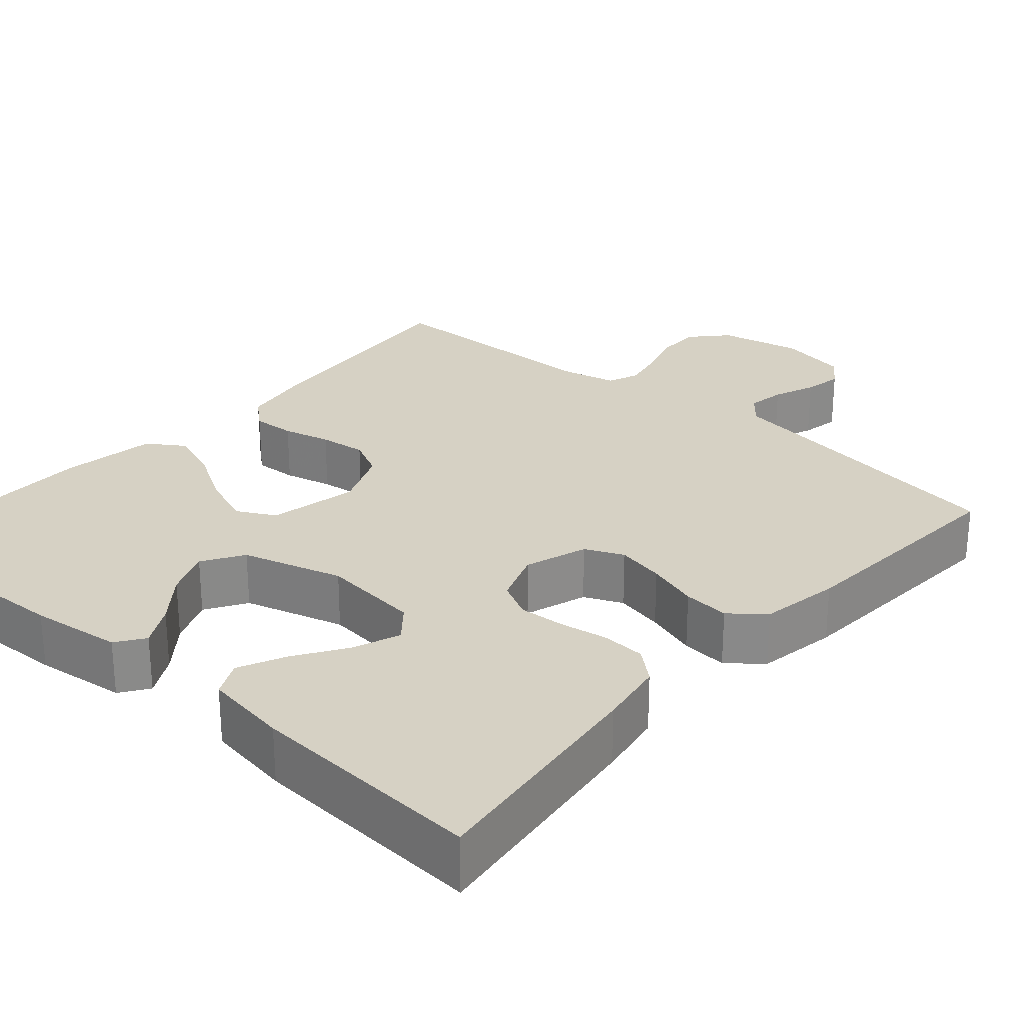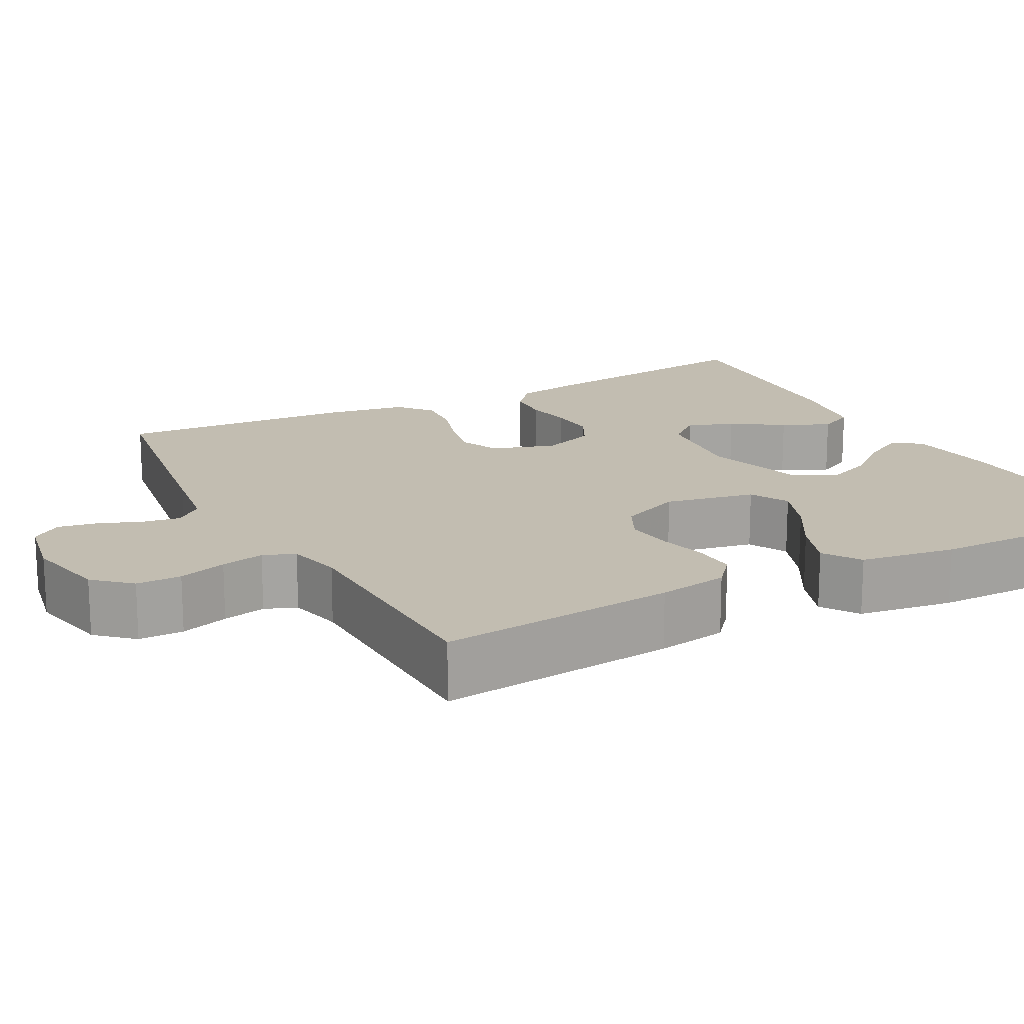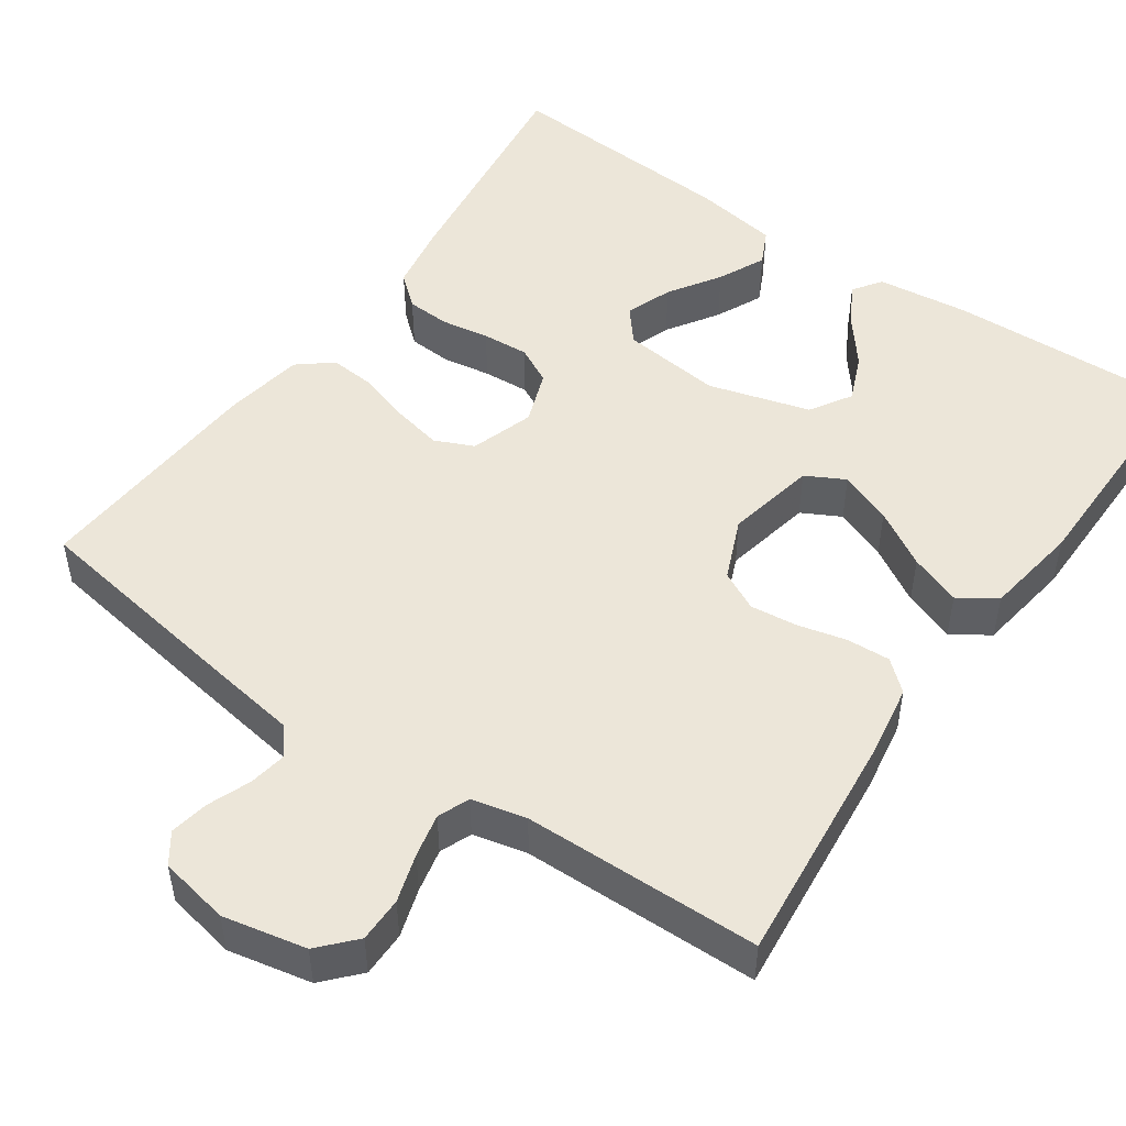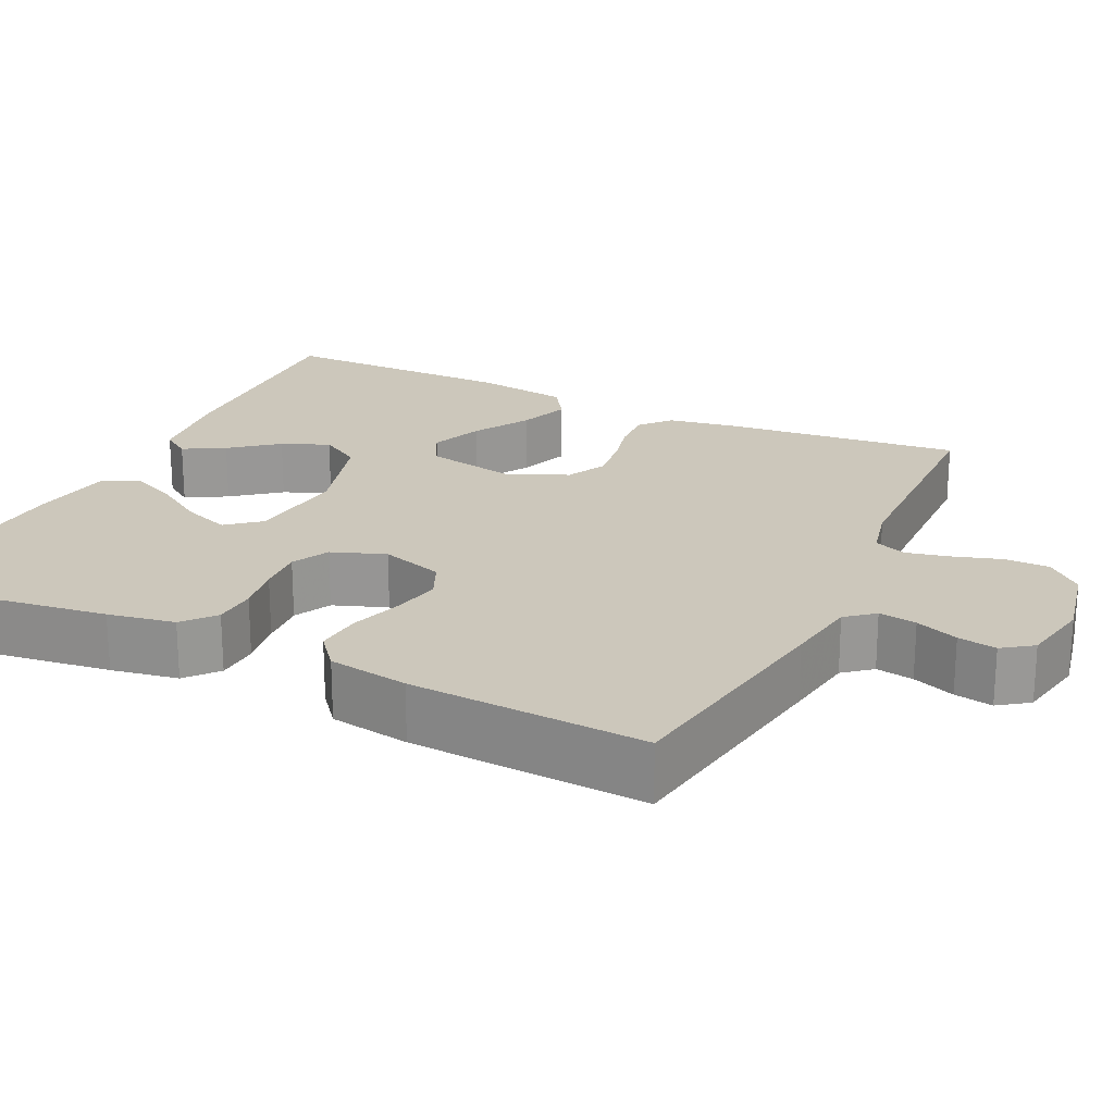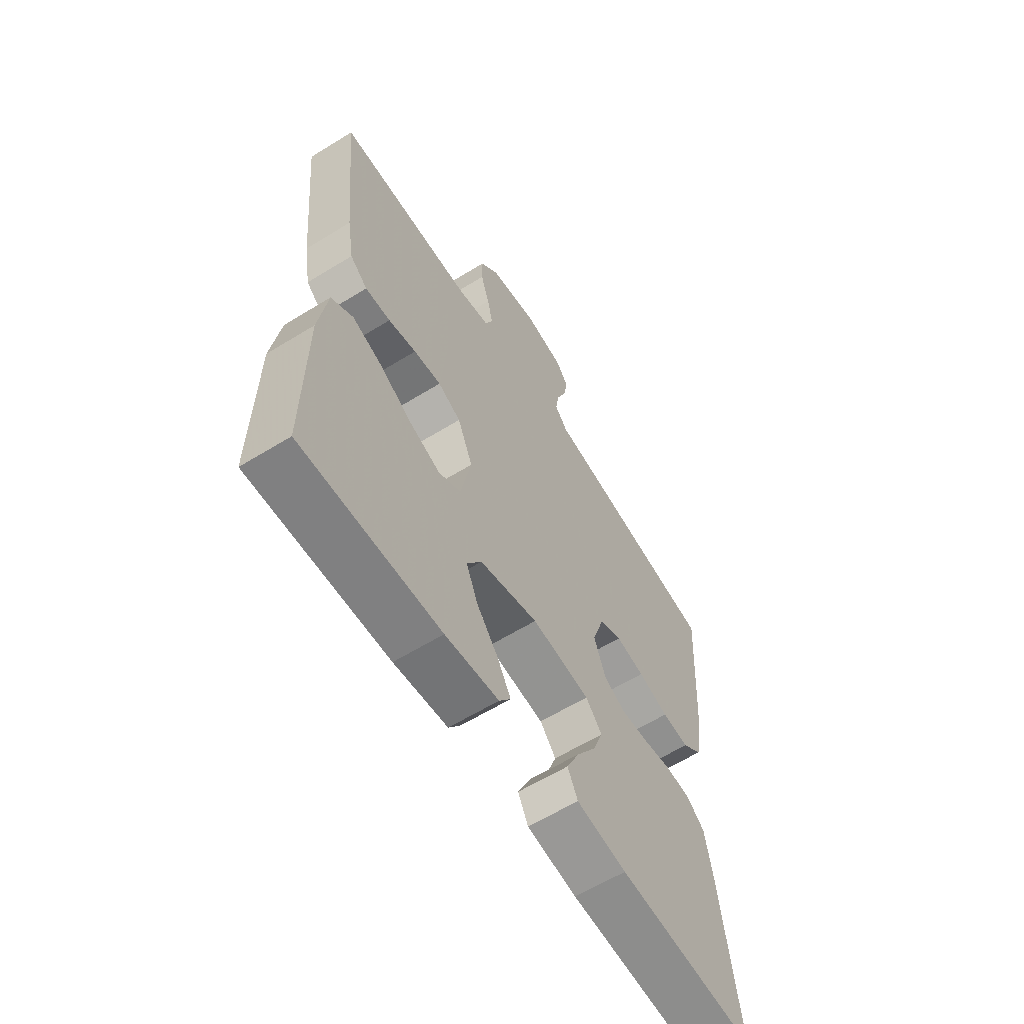
<metadata>
{"format":"obj","ext":"obj","renderer":"f3d","projection":"perspective","resolution":1024,"background":"white","views":[{"elev":26.7,"azim":-138.7,"up":"+Y"},{"elev":17.0,"azim":61.8,"up":"+Y"},{"elev":49.5,"azim":34.9,"up":"+Y"},{"elev":21.7,"azim":-64.5,"up":"+Y"},{"elev":-61.7,"azim":122.0,"up":"+Z"}]}
</metadata>
<code>
v 0.5 0.07 0.5
v 0.47 0.07 0.2
v 0.455 0.07 0.111
v 0.417 0.07 0.078
v 0.362 0.07 0.081
v 0.301 0.07 0.096
v 0.241 0.07 0.103
v 0.191 0.07 0.078
v 0.158 0.07 0
v 0.181 0.07 -0.114
v 0.23 0.07 -0.14
v 0.297 0.07 -0.114
v 0.368 0.07 -0.072
v 0.433 0.07 -0.048
v 0.48 0.07 -0.079
v 0.498 0.07 -0.2
v 0.5 0.07 -0.5
v 0.2 0.07 -0.489
v 0.084 0.07 -0.475
v 0.059 0.07 -0.439
v 0.088 0.07 -0.387
v 0.135 0.07 -0.328
v 0.16 0.07 -0.268
v 0.128 0.07 -0.216
v 0 0.07 -0.179
v -0.127 0.07 -0.193
v -0.162 0.07 -0.235
v -0.14 0.07 -0.294
v -0.098 0.07 -0.359
v -0.07 0.07 -0.419
v -0.092 0.07 -0.464
v -0.2 0.07 -0.481
v -0.5 0.07 -0.5
v -0.461 0.07 -0.2
v -0.446 0.07 -0.115
v -0.406 0.07 -0.081
v -0.351 0.07 -0.078
v -0.29 0.07 -0.088
v -0.231 0.07 -0.092
v -0.184 0.07 -0.068
v -0.159 0.07 0
v -0.185 0.07 0.08
v -0.234 0.07 0.102
v -0.296 0.07 0.089
v -0.362 0.07 0.068
v -0.421 0.07 0.063
v -0.464 0.07 0.098
v -0.481 0.07 0.2
v -0.5 0.07 0.5
v -0.2 0.07 0.547
v -0.107 0.07 0.561
v -0.078 0.07 0.596
v -0.086 0.07 0.644
v -0.107 0.07 0.698
v -0.116 0.07 0.747
v -0.089 0.07 0.785
v 0 0.07 0.802
v 0.105 0.07 0.78
v 0.146 0.07 0.735
v 0.146 0.07 0.678
v 0.127 0.07 0.617
v 0.115 0.07 0.562
v 0.131 0.07 0.522
v 0.2 0.07 0.506
v 0.5 0 0.5
v 0.47 0 0.2
v 0.455 0 0.111
v 0.417 0 0.078
v 0.362 0 0.081
v 0.301 0 0.096
v 0.241 0 0.103
v 0.191 0 0.078
v 0.158 0 0
v 0.181 0 -0.114
v 0.23 0 -0.14
v 0.297 0 -0.114
v 0.368 0 -0.072
v 0.433 0 -0.048
v 0.48 0 -0.079
v 0.498 0 -0.2
v 0.5 0 -0.5
v 0.2 0 -0.489
v 0.084 0 -0.475
v 0.059 0 -0.439
v 0.088 0 -0.387
v 0.135 0 -0.328
v 0.16 0 -0.268
v 0.128 0 -0.216
v 0 0 -0.179
v -0.127 0 -0.193
v -0.162 0 -0.235
v -0.14 0 -0.294
v -0.098 0 -0.359
v -0.07 0 -0.419
v -0.092 0 -0.464
v -0.2 0 -0.481
v -0.5 0 -0.5
v -0.461 0 -0.2
v -0.446 0 -0.115
v -0.406 0 -0.081
v -0.351 0 -0.078
v -0.29 0 -0.088
v -0.231 0 -0.092
v -0.184 0 -0.068
v -0.159 0 0
v -0.185 0 0.08
v -0.234 0 0.102
v -0.296 0 0.089
v -0.362 0 0.068
v -0.421 0 0.063
v -0.464 0 0.098
v -0.481 0 0.2
v -0.5 0 0.5
v -0.2 0 0.547
v -0.107 0 0.561
v -0.078 0 0.596
v -0.086 0 0.644
v -0.107 0 0.698
v -0.116 0 0.747
v -0.089 0 0.785
v 0 0 0.802
v 0.105 0 0.78
v 0.146 0 0.735
v 0.146 0 0.678
v 0.127 0 0.617
v 0.115 0 0.562
v 0.131 0 0.522
v 0.2 0 0.506
f 59 60 61
f 58 59 61
f 57 58 61
f 56 57 61
f 55 56 61
f 54 55 61
f 53 54 61
f 52 53 61 62
f 51 52 62 63
f 51 63 64
f 50 51 64
f 49 50 64
f 48 49 64
f 47 48 64
f 46 47 64
f 45 46 64
f 44 45 64
f 36 37 38
f 35 36 38
f 34 35 38
f 33 34 38
f 32 33 38
f 31 32 38
f 30 31 38
f 29 30 38
f 28 29 38
f 27 28 38 39
f 26 27 39 40
f 20 21 22
f 19 20 22
f 18 19 22
f 17 18 22
f 16 17 22
f 15 16 22
f 14 15 22
f 13 14 22
f 12 13 22 23
f 11 12 23 24
f 4 5 6
f 3 4 6
f 2 3 6
f 1 2 6
f 64 1 6
f 64 6 7
f 43 44 64
f 64 7 8
f 43 64 8
f 42 43 8
f 41 42 8 9
f 41 9 10
f 40 41 10
f 26 40 10
f 25 26 10
f 10 11 24 25
f 125 124 123
f 125 123 122
f 125 122 121
f 125 121 120
f 125 120 119
f 125 119 118
f 125 118 117
f 126 125 117 116
f 127 126 116 115
f 128 127 115
f 128 115 114
f 128 114 113
f 128 113 112
f 128 112 111
f 128 111 110
f 128 110 109
f 128 109 108
f 102 101 100
f 102 100 99
f 102 99 98
f 102 98 97
f 102 97 96
f 102 96 95
f 102 95 94
f 102 94 93
f 102 93 92
f 103 102 92 91
f 104 103 91 90
f 86 85 84
f 86 84 83
f 86 83 82
f 86 82 81
f 86 81 80
f 86 80 79
f 86 79 78
f 86 78 77
f 87 86 77 76
f 88 87 76 75
f 70 69 68
f 70 68 67
f 70 67 66
f 70 66 65
f 70 65 128
f 71 70 128
f 128 108 107
f 72 71 128
f 72 128 107
f 72 107 106
f 73 72 106 105
f 74 73 105
f 74 105 104
f 74 104 90
f 74 90 89
f 89 88 75 74
f 1 65 66 2
f 2 66 67 3
f 3 67 68 4
f 4 68 69 5
f 5 69 70 6
f 6 70 71 7
f 7 71 72 8
f 8 72 73 9
f 9 73 74 10
f 10 74 75 11
f 11 75 76 12
f 12 76 77 13
f 13 77 78 14
f 14 78 79 15
f 15 79 80 16
f 16 80 81 17
f 17 81 82 18
f 18 82 83 19
f 19 83 84 20
f 20 84 85 21
f 21 85 86 22
f 22 86 87 23
f 23 87 88 24
f 24 88 89 25
f 25 89 90 26
f 26 90 91 27
f 27 91 92 28
f 28 92 93 29
f 29 93 94 30
f 30 94 95 31
f 31 95 96 32
f 32 96 97 33
f 33 97 98 34
f 34 98 99 35
f 35 99 100 36
f 36 100 101 37
f 37 101 102 38
f 38 102 103 39
f 39 103 104 40
f 40 104 105 41
f 41 105 106 42
f 42 106 107 43
f 43 107 108 44
f 44 108 109 45
f 45 109 110 46
f 46 110 111 47
f 47 111 112 48
f 48 112 113 49
f 49 113 114 50
f 50 114 115 51
f 51 115 116 52
f 52 116 117 53
f 53 117 118 54
f 54 118 119 55
f 55 119 120 56
f 56 120 121 57
f 57 121 122 58
f 58 122 123 59
f 59 123 124 60
f 60 124 125 61
f 61 125 126 62
f 62 126 127 63
f 63 127 128 64
f 64 128 65 1

</code>
